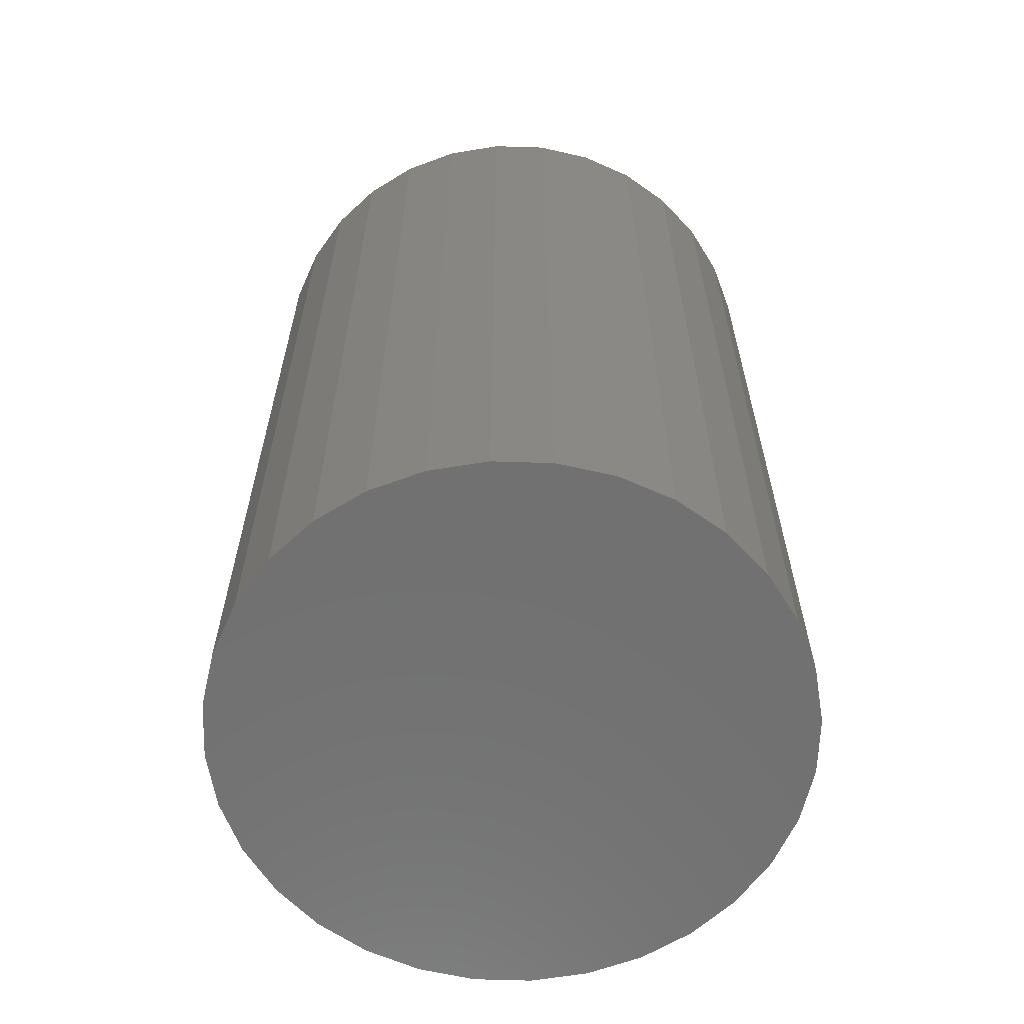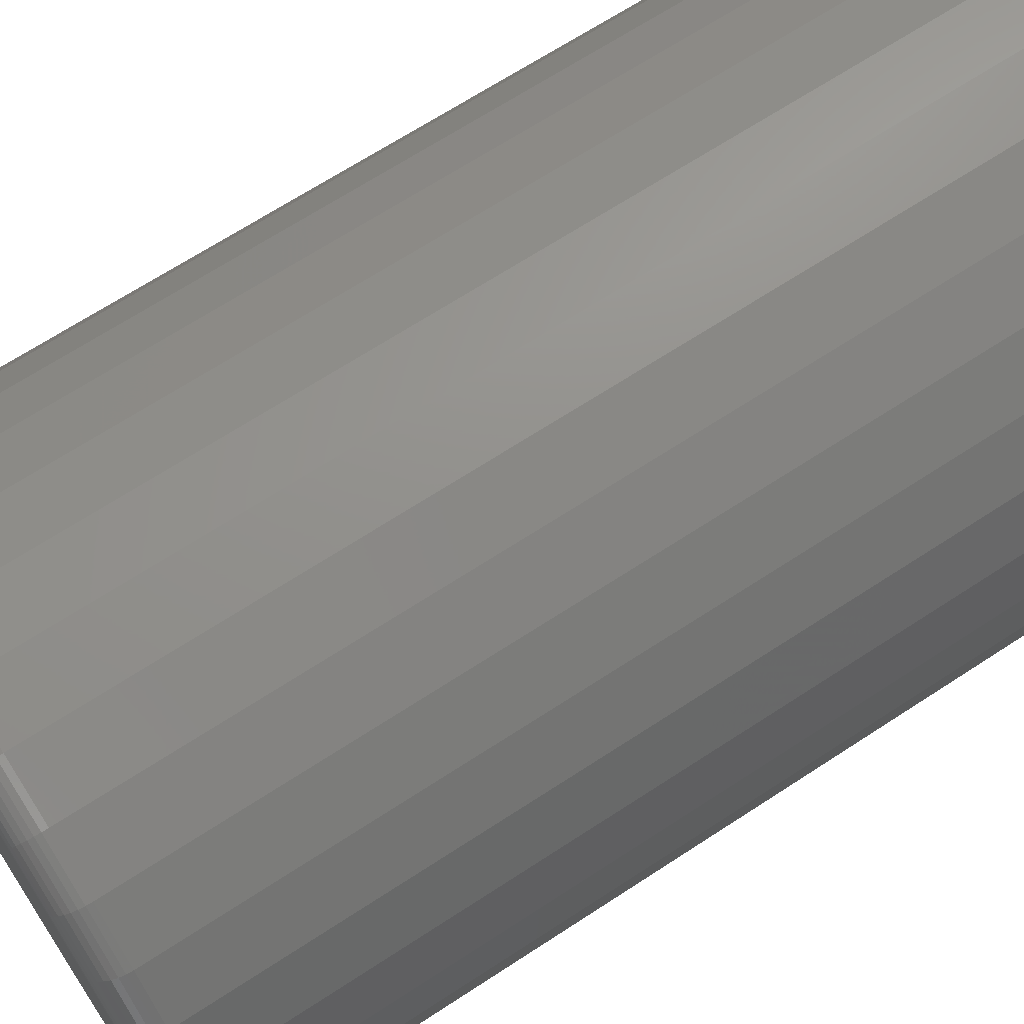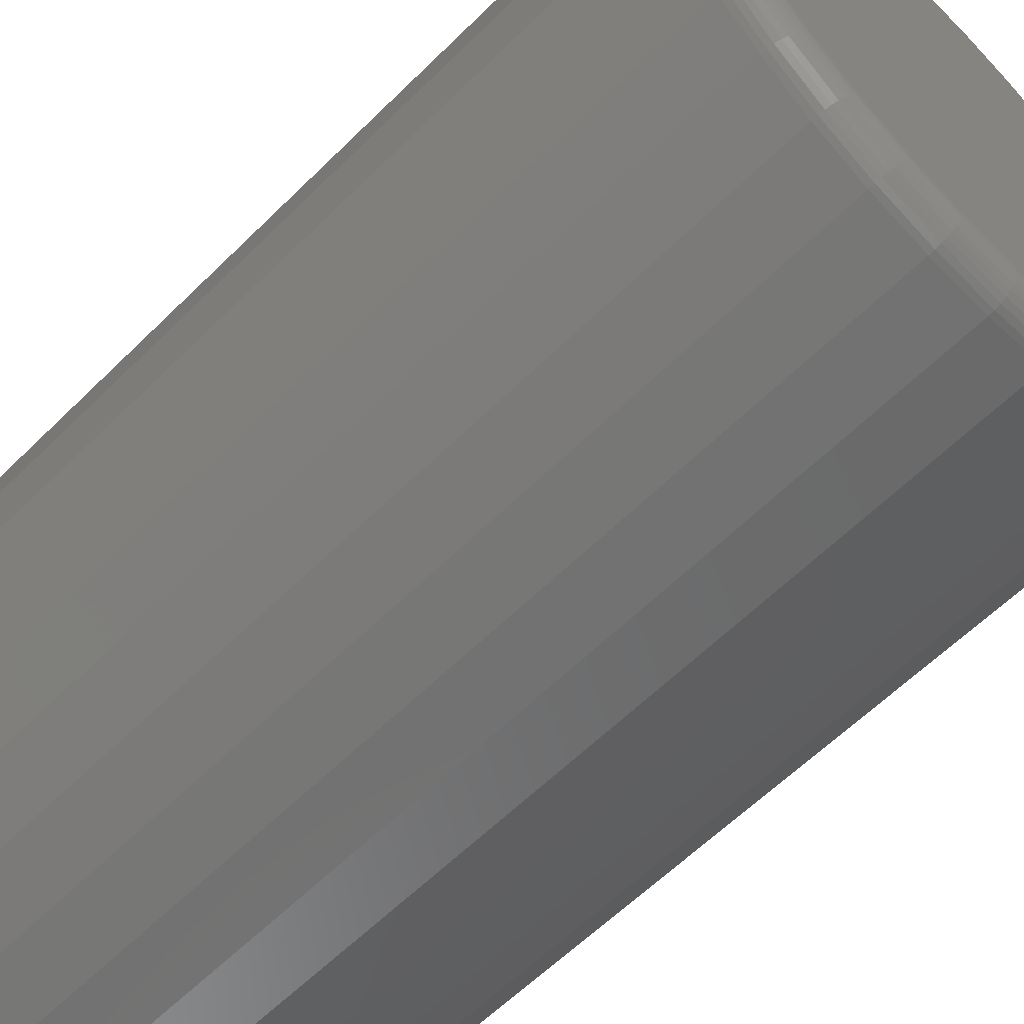
<metadata>
{"format":"stl","ext":"stl","renderer":"f3d","projection":"perspective","resolution":1024,"background":"white","views":[{"elev":-62.5,"azim":161.3,"up":"+Z"},{"elev":68.0,"azim":56.8,"up":"+Y"},{"elev":-60.7,"azim":-44.8,"up":"+Y"}]}
</metadata>
<code>
# stl→obj: 320 verts, 636 faces
v -0.07406 0.4178 0.75
v 0.09215 0.4178 0.75
v 0.009046 0.426 0.75
v 0.1721 0.3936 0.75
v -0.154 0.3936 0.75
v 0.2457 0.3542 0.75
v -0.2276 0.3542 0.75
v 0.3103 0.3012 0.75
v -0.2922 0.3012 0.75
v 0.3632 0.2367 0.75
v -0.3451 0.2367 0.75
v 0.4026 0.163 0.75
v -0.3845 0.163 0.75
v 0.4268 0.08311 0.75
v -0.4088 0.08311 0.75
v 0.435 -4.611e-16 0.75
v -0.4169 2.629e-16 0.75
v 0.4268 -0.08311 0.75
v -0.4088 -0.08311 0.75
v 0.4026 -0.163 0.75
v -0.3845 -0.163 0.75
v 0.3632 -0.2367 0.75
v -0.3451 -0.2367 0.75
v 0.3103 -0.3012 0.75
v -0.2922 -0.3012 0.75
v 0.2457 -0.3542 0.75
v -0.2276 -0.3542 0.75
v 0.1721 -0.3936 0.75
v -0.154 -0.3936 0.75
v 0.09215 -0.4178 0.75
v -0.07406 -0.4178 0.75
v 0.009046 -0.426 0.75
v 0.4819 0 -0.75
v 0.4819 -1.158e-16 0.7031
v 0.4728 -0.09225 -0.75
v 0.4728 -0.09225 0.7031
v 0.4459 -0.181 -0.75
v 0.4459 -0.181 0.7031
v 0.4022 -0.2627 -0.75
v 0.4022 -0.2627 0.7031
v 0.3434 -0.3344 -0.75
v 0.3434 -0.3344 0.7031
v 0.2718 -0.3932 -0.75
v 0.2718 -0.3932 0.7031
v 0.19 -0.4369 -0.75
v 0.19 -0.4369 0.7031
v 0.1013 -0.4638 -0.75
v 0.1013 -0.4638 0.7031
v 0.009046 -0.4729 -0.75
v 0.009046 -0.4729 0.7031
v -0.0832 -0.4638 -0.75
v -0.0832 -0.4638 0.7031
v -0.1719 -0.4369 -0.75
v -0.1719 -0.4369 0.7031
v -0.2537 -0.3932 -0.75
v -0.2537 -0.3932 0.7031
v -0.3253 -0.3344 -0.75
v -0.3253 -0.3344 0.7031
v -0.3841 -0.2627 -0.75
v -0.3841 -0.2627 0.7031
v -0.4278 -0.181 -0.75
v -0.4278 -0.181 0.7031
v -0.4547 -0.09225 -0.75
v -0.4547 -0.09225 0.7031
v -0.4638 5.791e-17 -0.75
v -0.4638 5.791e-17 0.7031
v -0.4547 0.09225 -0.75
v -0.4547 0.09225 0.7031
v -0.4278 0.181 -0.75
v -0.4278 0.181 0.7031
v -0.3841 0.2627 -0.75
v -0.3841 0.2627 0.7031
v -0.3253 0.3344 -0.75
v -0.3253 0.3344 0.7031
v -0.2537 0.3932 -0.75
v -0.2537 0.3932 0.7031
v -0.1719 0.4369 -0.75
v -0.1719 0.4369 0.7031
v -0.0832 0.4638 -0.75
v -0.0832 0.4638 0.7031
v 0.009046 0.4729 -0.75
v 0.009046 0.4729 0.7031
v 0.1013 0.4638 -0.75
v 0.1013 0.4638 0.7031
v 0.19 0.4369 -0.75
v 0.19 0.4369 0.7031
v 0.2718 0.3932 -0.75
v 0.2718 0.3932 0.7031
v 0.3434 0.3344 -0.75
v 0.3434 0.3344 0.7031
v 0.4022 0.2627 -0.75
v 0.4022 0.2627 0.7031
v 0.4459 0.181 -0.75
v 0.4459 0.181 0.7031
v 0.4728 0.09225 -0.75
v 0.4728 0.09225 0.7031
v 0.4442 -2.776e-17 0.7491
v 0.4358 -0.08489 0.7491
v 0.453 -2.776e-17 0.7464
v 0.4444 -0.08661 0.7464
v 0.4611 -2.776e-17 0.7421
v 0.4524 -0.08819 0.7421
v 0.4682 -2.776e-17 0.7363
v 0.4594 -0.08957 0.7363
v 0.474 0 0.7292
v 0.4651 -0.09071 0.7292
v 0.4783 0 0.7211
v 0.4693 -0.09155 0.7211
v 0.481 0 0.7123
v 0.4719 -0.09208 0.7123
v -0.4177 -0.08489 0.7491
v -0.4261 1.665e-16 0.7491
v -0.4263 -0.08661 0.7464
v -0.4349 1.665e-16 0.7464
v -0.4343 -0.08819 0.7421
v -0.443 1.665e-16 0.7421
v -0.4413 -0.08957 0.7363
v -0.4501 1.943e-16 0.7363
v -0.447 -0.09071 0.7292
v -0.4559 2.22e-16 0.7292
v -0.4512 -0.09155 0.7211
v -0.4602 2.22e-16 0.7211
v -0.4538 -0.09208 0.7123
v -0.4629 1.943e-16 0.7123
v -0.393 -0.1665 0.7491
v -0.4011 -0.1699 0.7464
v -0.4086 -0.173 0.7421
v -0.4151 -0.1757 0.7363
v -0.4205 -0.1779 0.7292
v -0.4245 -0.1796 0.7211
v -0.427 -0.1806 0.7123
v -0.3528 -0.2417 0.7491
v -0.3601 -0.2466 0.7464
v -0.3668 -0.2511 0.7421
v -0.3727 -0.2551 0.7363
v -0.3776 -0.2583 0.7292
v -0.3812 -0.2607 0.7211
v -0.3834 -0.2622 0.7123
v -0.2986 -0.3077 0.7491
v -0.3049 -0.3139 0.7464
v -0.3106 -0.3196 0.7421
v -0.3156 -0.3247 0.7363
v -0.3197 -0.3288 0.7292
v -0.3228 -0.3318 0.7211
v -0.3247 -0.3337 0.7123
v -0.2327 -0.3618 0.7491
v -0.2376 -0.3691 0.7464
v -0.2421 -0.3758 0.7421
v -0.246 -0.3818 0.7363
v -0.2493 -0.3866 0.7292
v -0.2517 -0.3902 0.7211
v -0.2532 -0.3924 0.7123
v -0.1575 -0.402 0.7491
v -0.1608 -0.4101 0.7464
v -0.1639 -0.4176 0.7421
v -0.1667 -0.4242 0.7363
v -0.1689 -0.4296 0.7292
v -0.1705 -0.4336 0.7211
v -0.1716 -0.436 0.7123
v -0.07584 -0.4268 0.7491
v -0.07756 -0.4354 0.7464
v -0.07914 -0.4433 0.7421
v -0.08053 -0.4503 0.7363
v -0.08166 -0.456 0.7292
v -0.08251 -0.4603 0.7211
v -0.08303 -0.4629 0.7123
v 0.009046 -0.4351 0.7491
v 0.009046 -0.4439 0.7464
v 0.009046 -0.452 0.7421
v 0.009046 -0.4591 0.7363
v 0.009046 -0.465 0.7292
v 0.009046 -0.4693 0.7211
v 0.009046 -0.472 0.7123
v 0.09394 -0.4268 0.7491
v 0.09565 -0.4354 0.7464
v 0.09723 -0.4433 0.7421
v 0.09862 -0.4503 0.7363
v 0.09976 -0.456 0.7292
v 0.1006 -0.4603 0.7211
v 0.1011 -0.4629 0.7123
v 0.1756 -0.402 0.7491
v 0.1789 -0.4101 0.7464
v 0.182 -0.4176 0.7421
v 0.1847 -0.4242 0.7363
v 0.187 -0.4296 0.7292
v 0.1886 -0.4336 0.7211
v 0.1897 -0.436 0.7123
v 0.2508 -0.3618 0.7491
v 0.2557 -0.3691 0.7464
v 0.2602 -0.3758 0.7421
v 0.2641 -0.3818 0.7363
v 0.2674 -0.3866 0.7292
v 0.2698 -0.3902 0.7211
v 0.2713 -0.3924 0.7123
v 0.3167 -0.3077 0.7491
v 0.3229 -0.3139 0.7464
v 0.3287 -0.3196 0.7421
v 0.3337 -0.3247 0.7363
v 0.3378 -0.3288 0.7292
v 0.3409 -0.3318 0.7211
v 0.3428 -0.3337 0.7123
v 0.3708 -0.2417 0.7491
v 0.3782 -0.2466 0.7464
v 0.3849 -0.2511 0.7421
v 0.3908 -0.2551 0.7363
v 0.3956 -0.2583 0.7292
v 0.3992 -0.2607 0.7211
v 0.4015 -0.2622 0.7123
v 0.4111 -0.1665 0.7491
v 0.4192 -0.1699 0.7464
v 0.4267 -0.173 0.7421
v 0.4332 -0.1757 0.7363
v 0.4386 -0.1779 0.7292
v 0.4426 -0.1796 0.7211
v 0.4451 -0.1806 0.7123
v -0.4177 0.08489 0.7491
v -0.4263 0.08661 0.7464
v -0.4343 0.08819 0.7421
v -0.4413 0.08957 0.7363
v -0.447 0.09071 0.7292
v -0.4512 0.09155 0.7211
v -0.4538 0.09208 0.7123
v 0.4358 0.08489 0.7491
v 0.4444 0.08661 0.7464
v 0.4524 0.08819 0.7421
v 0.4594 0.08957 0.7363
v 0.4651 0.09071 0.7292
v 0.4693 0.09155 0.7211
v 0.4719 0.09208 0.7123
v 0.4111 0.1665 0.7491
v 0.4192 0.1699 0.7464
v 0.4267 0.173 0.7421
v 0.4332 0.1757 0.7363
v 0.4386 0.1779 0.7292
v 0.4426 0.1796 0.7211
v 0.4451 0.1806 0.7123
v 0.3708 0.2417 0.7491
v 0.3782 0.2466 0.7464
v 0.3849 0.2511 0.7421
v 0.3908 0.2551 0.7363
v 0.3956 0.2583 0.7292
v 0.3992 0.2607 0.7211
v 0.4015 0.2622 0.7123
v 0.3167 0.3077 0.7491
v 0.3229 0.3139 0.7464
v 0.3287 0.3196 0.7421
v 0.3337 0.3247 0.7363
v 0.3378 0.3288 0.7292
v 0.3409 0.3318 0.7211
v 0.3428 0.3337 0.7123
v 0.2508 0.3618 0.7491
v 0.2557 0.3691 0.7464
v 0.2602 0.3758 0.7421
v 0.2641 0.3818 0.7363
v 0.2674 0.3866 0.7292
v 0.2698 0.3902 0.7211
v 0.2713 0.3924 0.7123
v 0.1756 0.402 0.7491
v 0.1789 0.4101 0.7464
v 0.182 0.4176 0.7421
v 0.1847 0.4242 0.7363
v 0.187 0.4296 0.7292
v 0.1886 0.4336 0.7211
v 0.1897 0.436 0.7123
v 0.09394 0.4268 0.7491
v 0.09565 0.4354 0.7464
v 0.09723 0.4433 0.7421
v 0.09862 0.4503 0.7363
v 0.09976 0.456 0.7292
v 0.1006 0.4603 0.7211
v 0.1011 0.4629 0.7123
v 0.009046 0.4351 0.7491
v 0.009046 0.4439 0.7464
v 0.009046 0.452 0.7421
v 0.009046 0.4591 0.7363
v 0.009046 0.465 0.7292
v 0.009046 0.4693 0.7211
v 0.009046 0.472 0.7123
v -0.07584 0.4268 0.7491
v -0.07756 0.4354 0.7464
v -0.07914 0.4433 0.7421
v -0.08053 0.4503 0.7363
v -0.08166 0.456 0.7292
v -0.08251 0.4603 0.7211
v -0.08303 0.4629 0.7123
v -0.1575 0.402 0.7491
v -0.1608 0.4101 0.7464
v -0.1639 0.4176 0.7421
v -0.1667 0.4242 0.7363
v -0.1689 0.4296 0.7292
v -0.1705 0.4336 0.7211
v -0.1716 0.436 0.7123
v -0.2327 0.3618 0.7491
v -0.2376 0.3691 0.7464
v -0.2421 0.3758 0.7421
v -0.246 0.3818 0.7363
v -0.2493 0.3866 0.7292
v -0.2517 0.3902 0.7211
v -0.2532 0.3924 0.7123
v -0.2986 0.3077 0.7491
v -0.3049 0.3139 0.7464
v -0.3106 0.3196 0.7421
v -0.3156 0.3247 0.7363
v -0.3197 0.3288 0.7292
v -0.3228 0.3318 0.7211
v -0.3247 0.3337 0.7123
v -0.3528 0.2417 0.7491
v -0.3601 0.2466 0.7464
v -0.3668 0.2511 0.7421
v -0.3727 0.2551 0.7363
v -0.3776 0.2583 0.7292
v -0.3812 0.2607 0.7211
v -0.3834 0.2622 0.7123
v -0.393 0.1665 0.7491
v -0.4011 0.1699 0.7464
v -0.4086 0.173 0.7421
v -0.4151 0.1757 0.7363
v -0.4205 0.1779 0.7292
v -0.4245 0.1796 0.7211
v -0.427 0.1806 0.7123
f 1 2 3
f 2 1 4
f 4 1 5
f 4 5 6
f 6 5 7
f 6 7 8
f 8 7 9
f 8 9 10
f 10 9 11
f 10 11 12
f 12 11 13
f 12 13 14
f 14 13 15
f 14 15 16
f 16 15 17
f 16 17 18
f 18 17 19
f 18 19 20
f 20 19 21
f 20 21 22
f 22 21 23
f 22 23 24
f 24 23 25
f 24 25 26
f 26 25 27
f 26 27 28
f 28 27 29
f 28 29 30
f 30 29 31
f 30 31 32
f 33 34 35
f 35 34 36
f 35 36 37
f 37 36 38
f 37 38 39
f 39 38 40
f 39 40 41
f 41 40 42
f 41 42 43
f 43 42 44
f 43 44 45
f 45 44 46
f 45 46 47
f 47 46 48
f 47 48 49
f 49 48 50
f 49 50 51
f 51 50 52
f 51 52 53
f 53 52 54
f 53 54 55
f 55 54 56
f 55 56 57
f 57 56 58
f 57 58 59
f 59 58 60
f 59 60 61
f 61 60 62
f 61 62 63
f 63 62 64
f 63 64 65
f 65 64 66
f 65 66 67
f 67 66 68
f 67 68 69
f 69 68 70
f 69 70 71
f 71 70 72
f 71 72 73
f 73 72 74
f 73 74 75
f 75 74 76
f 75 76 77
f 77 76 78
f 77 78 79
f 79 78 80
f 79 80 81
f 81 80 82
f 81 82 83
f 83 82 84
f 83 84 85
f 85 84 86
f 85 86 87
f 87 86 88
f 87 88 89
f 89 88 90
f 89 90 91
f 91 90 92
f 91 92 93
f 93 92 94
f 93 94 95
f 95 94 96
f 95 96 33
f 33 96 34
f 16 18 97
f 97 18 98
f 97 98 99
f 99 98 100
f 99 100 101
f 101 100 102
f 101 102 103
f 103 102 104
f 103 104 105
f 105 104 106
f 105 106 107
f 107 106 108
f 107 108 109
f 109 108 110
f 109 110 34
f 34 110 36
f 19 17 111
f 111 17 112
f 111 112 113
f 113 112 114
f 113 114 115
f 115 114 116
f 115 116 117
f 117 116 118
f 117 118 119
f 119 118 120
f 119 120 121
f 121 120 122
f 121 122 123
f 123 122 124
f 123 124 64
f 64 124 66
f 21 19 125
f 125 19 111
f 125 111 126
f 126 111 113
f 126 113 127
f 127 113 115
f 127 115 128
f 128 115 117
f 128 117 129
f 129 117 119
f 129 119 130
f 130 119 121
f 130 121 131
f 131 121 123
f 131 123 62
f 62 123 64
f 23 21 132
f 132 21 125
f 132 125 133
f 133 125 126
f 133 126 134
f 134 126 127
f 134 127 135
f 135 127 128
f 135 128 136
f 136 128 129
f 136 129 137
f 137 129 130
f 137 130 138
f 138 130 131
f 138 131 60
f 60 131 62
f 25 23 139
f 139 23 132
f 139 132 140
f 140 132 133
f 140 133 141
f 141 133 134
f 141 134 142
f 142 134 135
f 142 135 143
f 143 135 136
f 143 136 144
f 144 136 137
f 144 137 145
f 145 137 138
f 145 138 58
f 58 138 60
f 27 25 146
f 146 25 139
f 146 139 147
f 147 139 140
f 147 140 148
f 148 140 141
f 148 141 149
f 149 141 142
f 149 142 150
f 150 142 143
f 150 143 151
f 151 143 144
f 151 144 152
f 152 144 145
f 152 145 56
f 56 145 58
f 29 27 153
f 153 27 146
f 153 146 154
f 154 146 147
f 154 147 155
f 155 147 148
f 155 148 156
f 156 148 149
f 156 149 157
f 157 149 150
f 157 150 158
f 158 150 151
f 158 151 159
f 159 151 152
f 159 152 54
f 54 152 56
f 31 29 160
f 160 29 153
f 160 153 161
f 161 153 154
f 161 154 162
f 162 154 155
f 162 155 163
f 163 155 156
f 163 156 164
f 164 156 157
f 164 157 165
f 165 157 158
f 165 158 166
f 166 158 159
f 166 159 52
f 52 159 54
f 32 31 167
f 167 31 160
f 167 160 168
f 168 160 161
f 168 161 169
f 169 161 162
f 169 162 170
f 170 162 163
f 170 163 171
f 171 163 164
f 171 164 172
f 172 164 165
f 172 165 173
f 173 165 166
f 173 166 50
f 50 166 52
f 30 32 174
f 174 32 167
f 174 167 175
f 175 167 168
f 175 168 176
f 176 168 169
f 176 169 177
f 177 169 170
f 177 170 178
f 178 170 171
f 178 171 179
f 179 171 172
f 179 172 180
f 180 172 173
f 180 173 48
f 48 173 50
f 28 30 181
f 181 30 174
f 181 174 182
f 182 174 175
f 182 175 183
f 183 175 176
f 183 176 184
f 184 176 177
f 184 177 185
f 185 177 178
f 185 178 186
f 186 178 179
f 186 179 187
f 187 179 180
f 187 180 46
f 46 180 48
f 26 28 188
f 188 28 181
f 188 181 189
f 189 181 182
f 189 182 190
f 190 182 183
f 190 183 191
f 191 183 184
f 191 184 192
f 192 184 185
f 192 185 193
f 193 185 186
f 193 186 194
f 194 186 187
f 194 187 44
f 44 187 46
f 24 26 195
f 195 26 188
f 195 188 196
f 196 188 189
f 196 189 197
f 197 189 190
f 197 190 198
f 198 190 191
f 198 191 199
f 199 191 192
f 199 192 200
f 200 192 193
f 200 193 201
f 201 193 194
f 201 194 42
f 42 194 44
f 22 24 202
f 202 24 195
f 202 195 203
f 203 195 196
f 203 196 204
f 204 196 197
f 204 197 205
f 205 197 198
f 205 198 206
f 206 198 199
f 206 199 207
f 207 199 200
f 207 200 208
f 208 200 201
f 208 201 40
f 40 201 42
f 20 22 209
f 209 22 202
f 209 202 210
f 210 202 203
f 210 203 211
f 211 203 204
f 211 204 212
f 212 204 205
f 212 205 213
f 213 205 206
f 213 206 214
f 214 206 207
f 214 207 215
f 215 207 208
f 215 208 38
f 38 208 40
f 18 20 98
f 98 20 209
f 98 209 100
f 100 209 210
f 100 210 102
f 102 210 211
f 102 211 104
f 104 211 212
f 104 212 106
f 106 212 213
f 106 213 108
f 108 213 214
f 108 214 110
f 110 214 215
f 110 215 36
f 36 215 38
f 17 15 112
f 112 15 216
f 112 216 114
f 114 216 217
f 114 217 116
f 116 217 218
f 116 218 118
f 118 218 219
f 118 219 120
f 120 219 220
f 120 220 122
f 122 220 221
f 122 221 124
f 124 221 222
f 124 222 66
f 66 222 68
f 14 16 223
f 223 16 97
f 223 97 224
f 224 97 99
f 224 99 225
f 225 99 101
f 225 101 226
f 226 101 103
f 226 103 227
f 227 103 105
f 227 105 228
f 228 105 107
f 228 107 229
f 229 107 109
f 229 109 96
f 96 109 34
f 12 14 230
f 230 14 223
f 230 223 231
f 231 223 224
f 231 224 232
f 232 224 225
f 232 225 233
f 233 225 226
f 233 226 234
f 234 226 227
f 234 227 235
f 235 227 228
f 235 228 236
f 236 228 229
f 236 229 94
f 94 229 96
f 10 12 237
f 237 12 230
f 237 230 238
f 238 230 231
f 238 231 239
f 239 231 232
f 239 232 240
f 240 232 233
f 240 233 241
f 241 233 234
f 241 234 242
f 242 234 235
f 242 235 243
f 243 235 236
f 243 236 92
f 92 236 94
f 8 10 244
f 244 10 237
f 244 237 245
f 245 237 238
f 245 238 246
f 246 238 239
f 246 239 247
f 247 239 240
f 247 240 248
f 248 240 241
f 248 241 249
f 249 241 242
f 249 242 250
f 250 242 243
f 250 243 90
f 90 243 92
f 6 8 251
f 251 8 244
f 251 244 252
f 252 244 245
f 252 245 253
f 253 245 246
f 253 246 254
f 254 246 247
f 254 247 255
f 255 247 248
f 255 248 256
f 256 248 249
f 256 249 257
f 257 249 250
f 257 250 88
f 88 250 90
f 4 6 258
f 258 6 251
f 258 251 259
f 259 251 252
f 259 252 260
f 260 252 253
f 260 253 261
f 261 253 254
f 261 254 262
f 262 254 255
f 262 255 263
f 263 255 256
f 263 256 264
f 264 256 257
f 264 257 86
f 86 257 88
f 2 4 265
f 265 4 258
f 265 258 266
f 266 258 259
f 266 259 267
f 267 259 260
f 267 260 268
f 268 260 261
f 268 261 269
f 269 261 262
f 269 262 270
f 270 262 263
f 270 263 271
f 271 263 264
f 271 264 84
f 84 264 86
f 3 2 272
f 272 2 265
f 272 265 273
f 273 265 266
f 273 266 274
f 274 266 267
f 274 267 275
f 275 267 268
f 275 268 276
f 276 268 269
f 276 269 277
f 277 269 270
f 277 270 278
f 278 270 271
f 278 271 82
f 82 271 84
f 1 3 279
f 279 3 272
f 279 272 280
f 280 272 273
f 280 273 281
f 281 273 274
f 281 274 282
f 282 274 275
f 282 275 283
f 283 275 276
f 283 276 284
f 284 276 277
f 284 277 285
f 285 277 278
f 285 278 80
f 80 278 82
f 5 1 286
f 286 1 279
f 286 279 287
f 287 279 280
f 287 280 288
f 288 280 281
f 288 281 289
f 289 281 282
f 289 282 290
f 290 282 283
f 290 283 291
f 291 283 284
f 291 284 292
f 292 284 285
f 292 285 78
f 78 285 80
f 7 5 293
f 293 5 286
f 293 286 294
f 294 286 287
f 294 287 295
f 295 287 288
f 295 288 296
f 296 288 289
f 296 289 297
f 297 289 290
f 297 290 298
f 298 290 291
f 298 291 299
f 299 291 292
f 299 292 76
f 76 292 78
f 9 7 300
f 300 7 293
f 300 293 301
f 301 293 294
f 301 294 302
f 302 294 295
f 302 295 303
f 303 295 296
f 303 296 304
f 304 296 297
f 304 297 305
f 305 297 298
f 305 298 306
f 306 298 299
f 306 299 74
f 74 299 76
f 11 9 307
f 307 9 300
f 307 300 308
f 308 300 301
f 308 301 309
f 309 301 302
f 309 302 310
f 310 302 303
f 310 303 311
f 311 303 304
f 311 304 312
f 312 304 305
f 312 305 313
f 313 305 306
f 313 306 72
f 72 306 74
f 13 11 314
f 314 11 307
f 314 307 315
f 315 307 308
f 315 308 316
f 316 308 309
f 316 309 317
f 317 309 310
f 317 310 318
f 318 310 311
f 318 311 319
f 319 311 312
f 319 312 320
f 320 312 313
f 320 313 70
f 70 313 72
f 15 13 216
f 216 13 314
f 216 314 217
f 217 314 315
f 217 315 218
f 218 315 316
f 218 316 219
f 219 316 317
f 219 317 220
f 220 317 318
f 220 318 221
f 221 318 319
f 221 319 222
f 222 319 320
f 222 320 68
f 68 320 70
f 81 83 79
f 49 51 47
f 47 51 53
f 47 53 45
f 45 53 55
f 45 55 43
f 43 55 57
f 43 57 41
f 41 57 59
f 41 59 39
f 39 59 61
f 39 61 37
f 37 61 63
f 37 63 35
f 35 63 65
f 35 65 33
f 33 65 67
f 33 67 95
f 95 67 69
f 95 69 93
f 93 69 71
f 93 71 91
f 91 71 73
f 91 73 89
f 89 73 75
f 89 75 87
f 87 75 77
f 87 77 85
f 85 77 79
f 85 79 83

</code>
